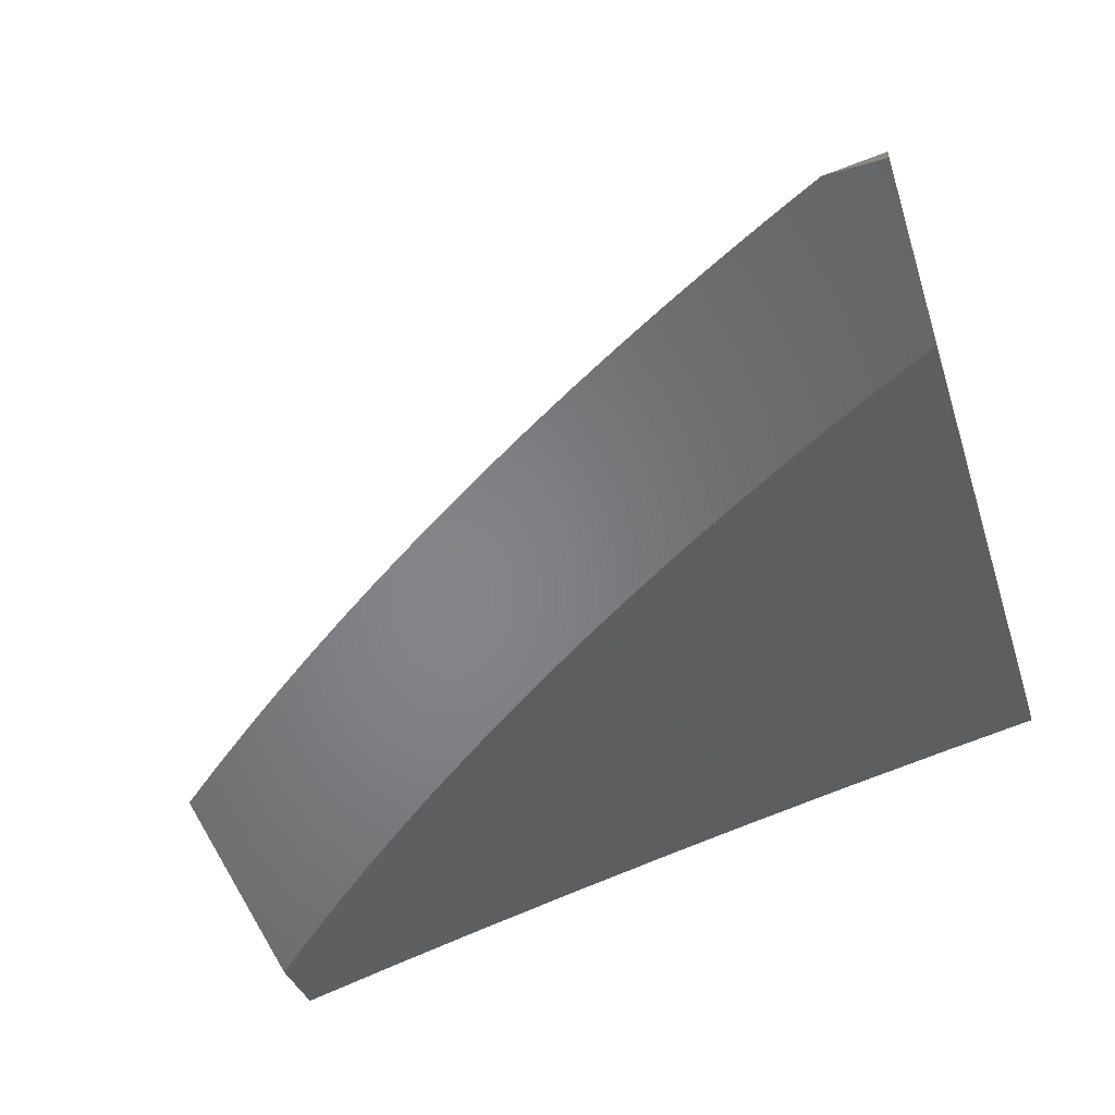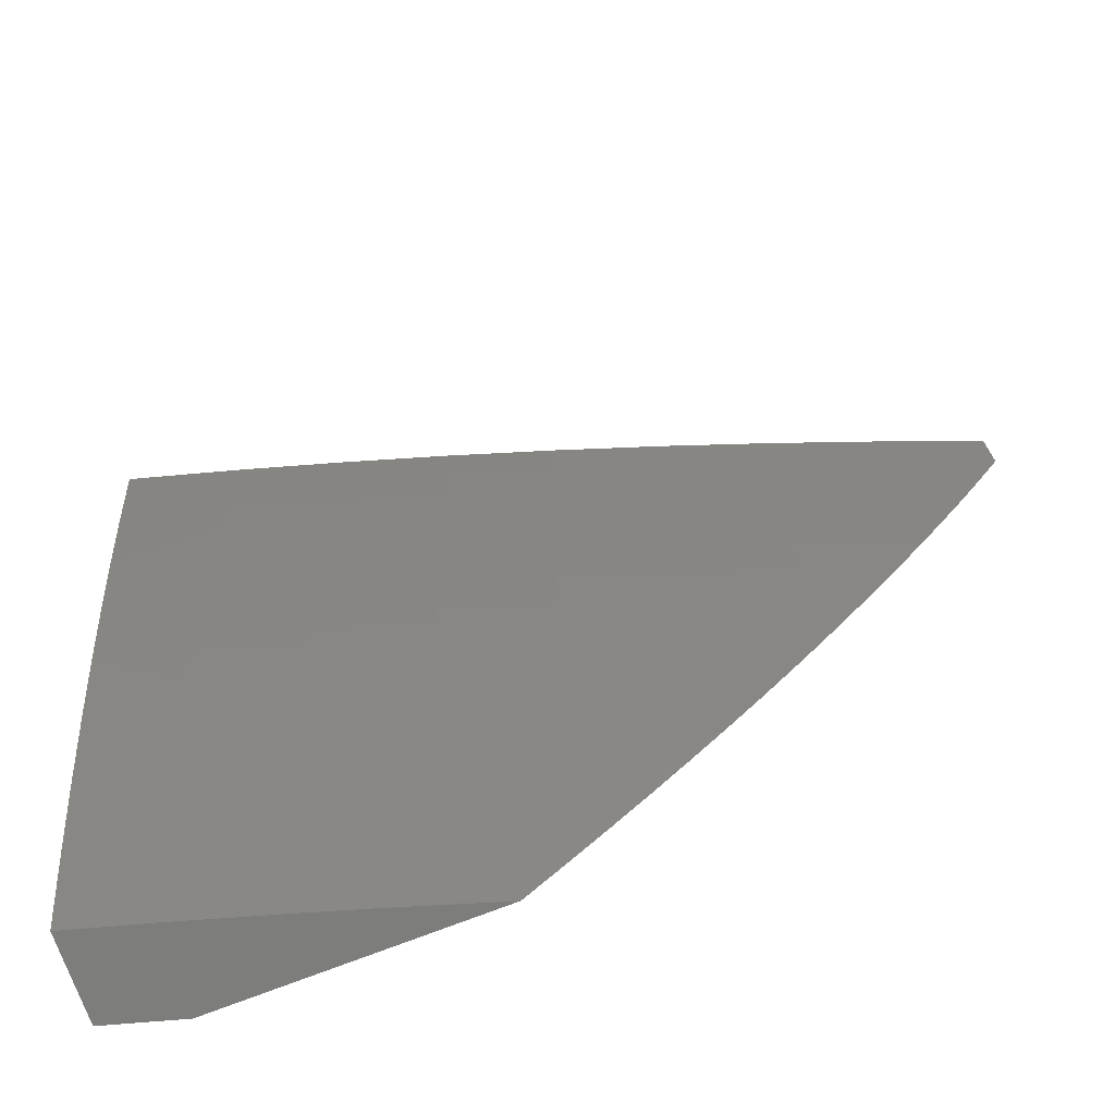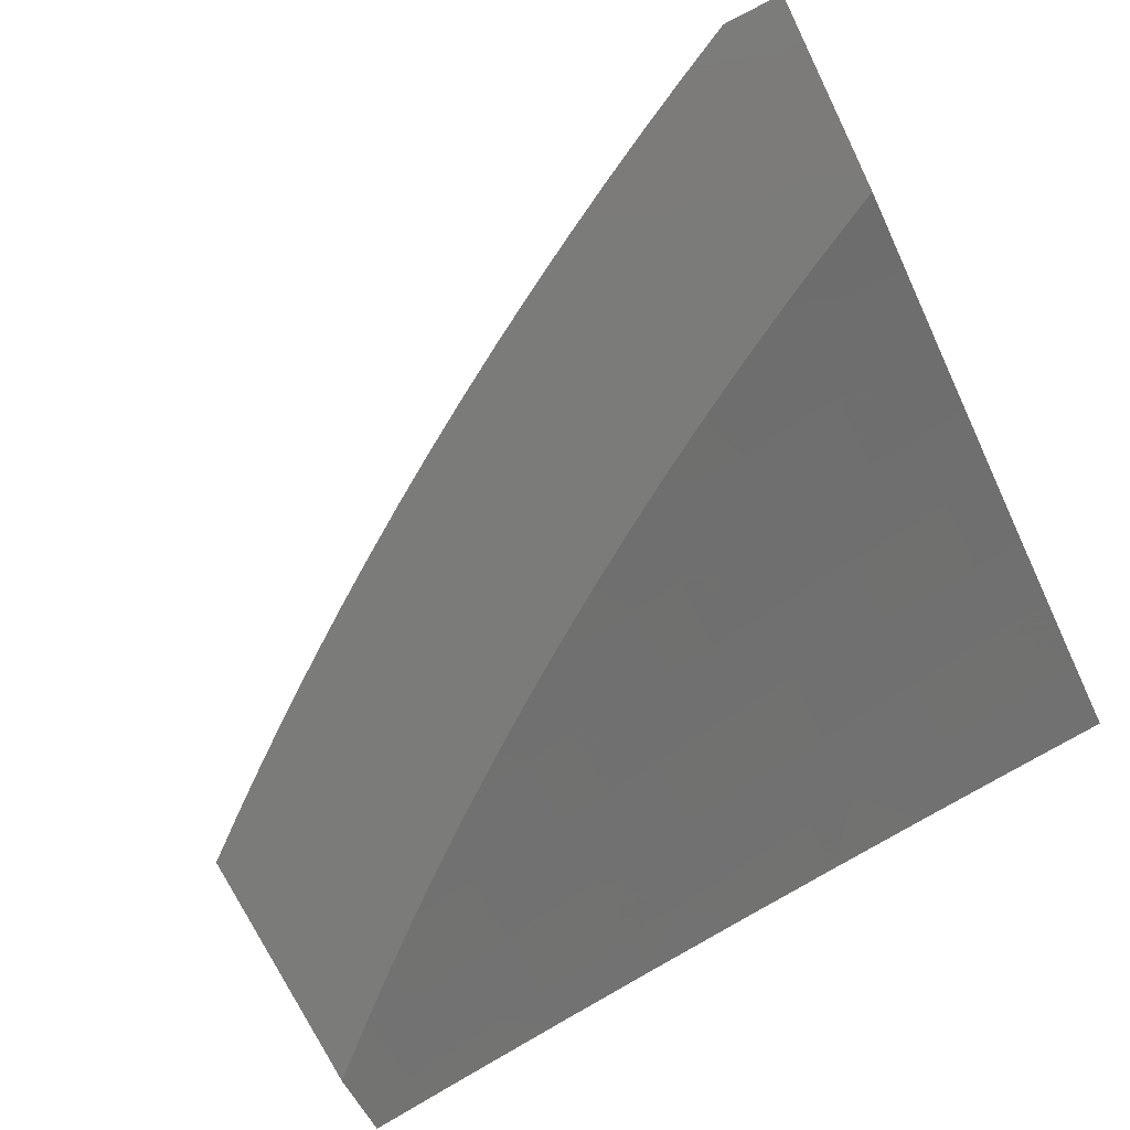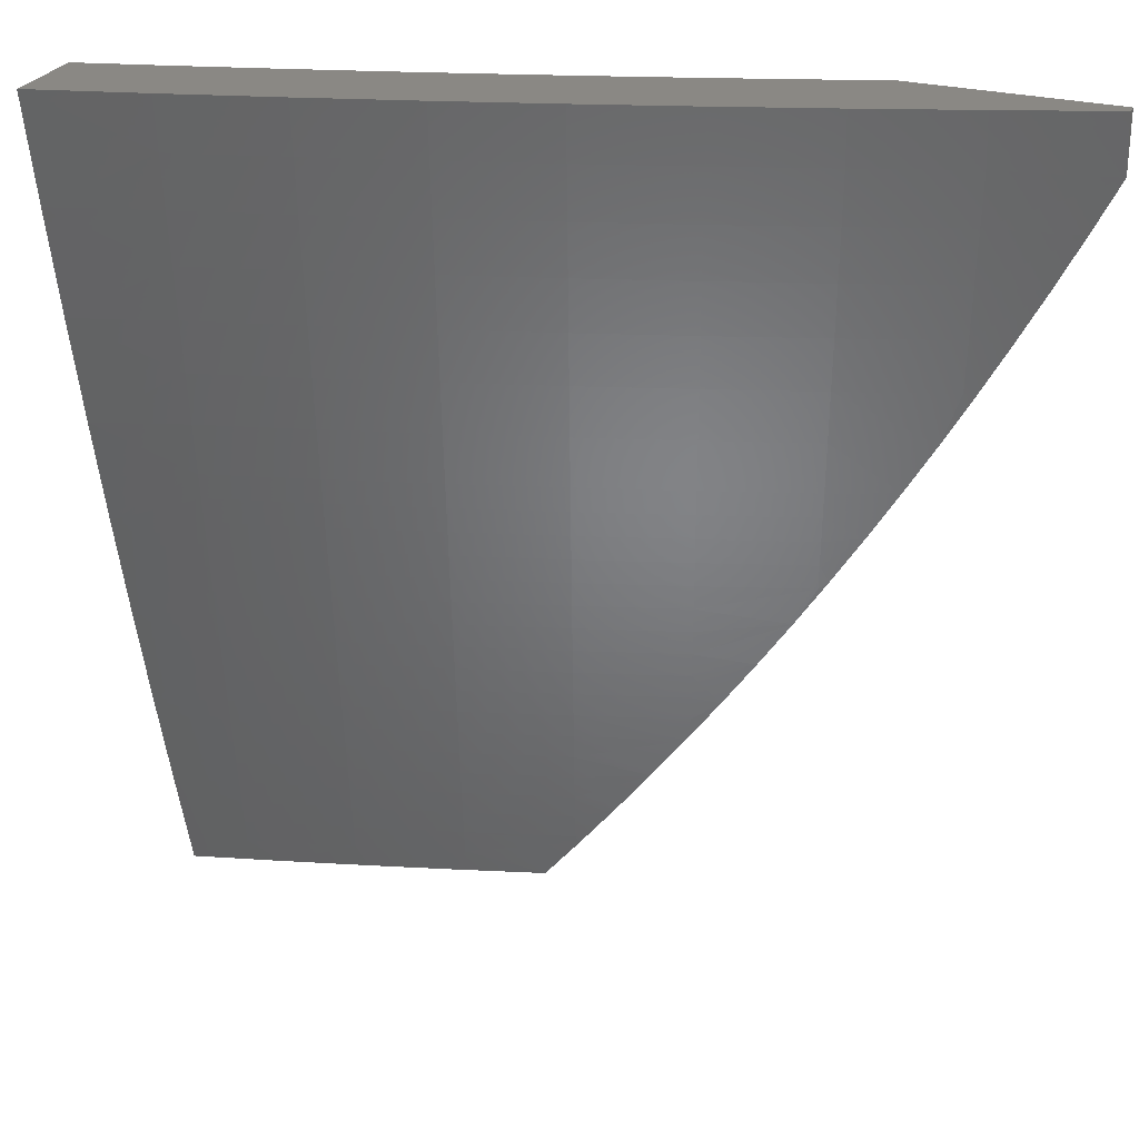
<metadata>
{"format":"stl","ext":"stl","renderer":"f3d","projection":"perspective","resolution":1024,"background":"white","views":[{"elev":-52.7,"azim":-72.6,"up":"+Y"},{"elev":-76.8,"azim":-159.2,"up":"+Z"},{"elev":-74.0,"azim":-63.8,"up":"+Y"},{"elev":27.0,"azim":-158.0,"up":"+Z"}]}
</metadata>
<code>
# stl→obj: 270 verts, 536 faces
v -3 10.03 -3
v -3.04 10.03 -2.937
v -3.086 10 -3
v -3.134 10 -2.937
v -3.137 10 -2.943
v -3.139 10.02 -2.875
v -3.187 10 -2.886
v -3.144 10.03 -2.812
v -3.236 10 -2.828
v -3.239 10 -2.812
v -3.284 10 -2.768
v -3.243 10.02 -2.75
v -3.248 10.03 -2.687
v -3.152 10.06 -2.687
v -3.157 10.07 -2.624
v -3.061 10.1 -2.624
v -3.065 10.11 -2.562
v -3 10.12 -2.627
v -3 10.15 -2.502
v -3 10.06 -2.876
v -3.044 10.05 -2.875
v -3.049 10.06 -2.812
v -3 10.09 -2.752
v -3.053 10.07 -2.75
v -3.057 10.09 -2.687
v -3.148 10.05 -2.75
v -3 10.17 -2.377
v -3.073 10.14 -2.437
v -3.069 10.13 -2.499
v -3.161 10.09 -2.562
v -3.252 10.04 -2.624
v -3.343 10 -2.687
v -3.33 10 -2.708
v -3.376 10 -2.647
v -3.348 10.01 -2.624
v -3.421 10 -2.586
v -3.352 10.03 -2.562
v -3.356 10.04 -2.499
v -3.261 10.07 -2.499
v -3.265 10.08 -2.437
v -3.169 10.11 -2.437
v -3.173 10.12 -2.374
v -3.077 10.15 -2.374
v -3.081 10.16 -2.312
v -3 10.2 -2.252
v -3 10.22 -2.126
v -3.088 10.19 -2.187
v -3.084 10.18 -2.249
v -3.176 10.14 -2.312
v -3.269 10.1 -2.374
v -3.36 10.05 -2.437
v -3.452 10.01 -2.499
v -3.464 10 -2.523
v -3.506 10 -2.46
v -3.456 10.02 -2.437
v -3.548 10 -2.397
v -3.46 10.03 -2.374
v -3.556 10 -2.374
v -3.464 10.05 -2.312
v -3.56 10.01 -2.312
v -3.468 10.06 -2.249
v -3.564 10.03 -2.249
v -3.472 10.07 -2.187
v -3.568 10.04 -2.187
v -3.476 10.08 -2.125
v -3.572 10.05 -2.125
v -3.479 10.09 -2.062
v -3.576 10.06 -2.062
v -3.484 10.1 -2
v -3.58 10.07 -2
v -3 10.25 -2
v -3.094 10.21 -2.062
v -3.091 10.2 -2.125
v -3.183 10.16 -2.187
v -3.18 10.15 -2.249
v -3.276 10.12 -2.249
v -3.272 10.11 -2.312
v -3.368 10.08 -2.312
v -3.364 10.07 -2.374
v -3.097 10.22 -2
v -3.19 10.18 -2.062
v -3.187 10.17 -2.125
v -3.283 10.14 -2.125
v -3.28 10.13 -2.187
v -3.376 10.1 -2.187
v -3.372 10.09 -2.249
v -3.195 10.19 -2
v -3.287 10.15 -2.062
v -3.38 10.11 -2.125
v -3.291 10.16 -2
v -3.383 10.12 -2.062
v -3.388 10.13 -2
v -3.672 10.02 -2.062
v -3.676 10.03 -2
v -3.737 10 -2.068
v -3.772 10 -2
v -3.702 10 -2.135
v -3.668 10.01 -2.125
v -3.664 10 -2.187
v -3.665 10 -2.201
v -3.627 10 -2.267
v -3.588 10 -2.332
v -3.165 10.1 -2.499
v -3.256 10.06 -2.562
v -3.101 10.09 -3
v -3.067 10.11 -2.969
v -3 10.12 -3
v -3.069 10.12 -2.937
v -3 10.15 -2.876
v -3.072 10.13 -2.906
v -3.074 10.13 -2.875
v -3.195 10.09 -2.906
v -3.198 10.1 -2.875
v -3.319 10.05 -2.906
v -3.321 10.06 -2.875
v -3.442 10.01 -2.906
v -3.445 10.02 -2.875
v -3.487 10 -2.892
v -3.529 10 -2.837
v -3.19 10.07 -2.969
v -3.201 10.06 -3
v -3.314 10.04 -2.969
v -3.301 10.03 -3
v -3.4 10 -3
v -3.444 10 -2.946
v -3.316 10.04 -2.937
v -3.193 10.08 -2.937
v -3.44 10 -2.937
v -3.571 10 -2.781
v -3.45 10.03 -2.812
v -3.447 10.03 -2.843
v -3.324 10.07 -2.843
v -3.2 10.1 -2.843
v -3.076 10.14 -2.843
v -3.611 10 -2.725
v -3.578 10.01 -2.75
v -3.455 10.05 -2.75
v -3.452 10.04 -2.781
v -3.331 10.09 -2.75
v -3.329 10.08 -2.781
v -3.207 10.13 -2.75
v -3.205 10.12 -2.781
v -3.083 10.16 -2.75
v -3.08 10.15 -2.781
v -3 10.18 -2.752
v -3.078 10.15 -2.812
v -3.651 10 -2.668
v -3.583 10.02 -2.687
v -3.581 10.01 -2.718
v -3.457 10.05 -2.718
v -3.333 10.09 -2.718
v -3.209 10.13 -2.718
v -3.085 10.17 -2.718
v -3.586 10.03 -2.656
v -3.69 10 -2.611
v -3.588 10.03 -2.624
v -3.59 10.04 -2.593
v -3.466 10.08 -2.593
v -3.469 10.09 -2.562
v -3.344 10.13 -2.562
v -3.346 10.13 -2.531
v -3.222 10.17 -2.531
v -3.224 10.18 -2.499
v -3.099 10.22 -2.499
v -3.101 10.22 -2.468
v -3 10.24 -2.502
v -3.103 10.23 -2.437
v -3 10.27 -2.377
v -3.106 10.24 -2.374
v -3.11 10.25 -2.312
v -3.232 10.2 -2.374
v -3.236 10.21 -2.312
v -3.357 10.16 -2.374
v -3.361 10.18 -2.312
v -3.481 10.12 -2.374
v -3.485 10.14 -2.312
v -3.606 10.08 -2.374
v -3.61 10.09 -2.312
v -3.735 10.05 -2.312
v -3.739 10.06 -2.249
v -3.863 10.02 -2.249
v -3.868 10.03 -2.187
v -3.937 10 -2.193
v -3.969 10 -2.131
v -3.717 10 -2.562
v -3.728 10 -2.553
v -3.719 10.01 -2.531
v -3.765 10 -2.494
v -3.721 10.01 -2.499
v -3.724 10.02 -2.468
v -3.597 10.06 -2.499
v -3.599 10.06 -2.468
v -3.475 10.11 -2.468
v -3.477 10.11 -2.437
v -3.353 10.15 -2.437
v -3.801 10 -2.435
v -3.726 10.03 -2.437
v -3.601 10.07 -2.437
v -3.73 10.04 -2.374
v -3.837 10 -2.375
v -3.859 10.01 -2.312
v -3.905 10 -2.254
v -3.871 10 -2.315
v -3.872 10.04 -2.125
v -4 10 -2.069
v -3.876 10.05 -2.062
v -4 10.01 -2
v -3.877 10.06 -2
v -3.751 10.09 -2.062
v -3.753 10.1 -2
v -3.625 10.14 -2.062
v -3.629 10.15 -2
v -3.504 10.19 -2
v -3.5 10.18 -2.062
v -3.379 10.23 -2
v -3.375 10.22 -2.062
v -3.253 10.27 -2
v -3.25 10.26 -2.062
v -3.127 10.31 -2
v -3.124 10.3 -2.062
v -3 10.34 -2
v -3 10.32 -2.126
v -3 10.29 -2.252
v -3.117 10.27 -2.187
v -3.12 10.28 -2.125
v -3.246 10.25 -2.125
v -3.372 10.21 -2.125
v -3.497 10.17 -2.125
v -3.621 10.13 -2.125
v -3.114 10.26 -2.249
v -3.239 10.23 -2.249
v -3.243 10.24 -2.187
v -3.364 10.19 -2.249
v -3.368 10.2 -2.187
v -3.489 10.15 -2.249
v -3.493 10.16 -2.187
v -3.614 10.1 -2.249
v -3.618 10.12 -2.187
v -3.743 10.07 -2.187
v -3.747 10.08 -2.125
v -3 10.21 -2.627
v -3.095 10.2 -2.562
v -3.097 10.21 -2.531
v -3.087 10.18 -2.687
v -3.089 10.18 -2.656
v -3.091 10.19 -2.624
v -3.213 10.15 -2.656
v -3.216 10.15 -2.624
v -3.338 10.11 -2.656
v -3.34 10.11 -2.624
v -3.462 10.07 -2.656
v -3.464 10.07 -2.624
v -3.202 10.11 -2.812
v -3.211 10.14 -2.687
v -3.093 10.2 -2.593
v -3.218 10.16 -2.593
v -3.22 10.17 -2.562
v -3.342 10.12 -2.593
v -3.226 10.18 -2.468
v -3.349 10.14 -2.499
v -3.471 10.09 -2.531
v -3.593 10.05 -2.562
v -3.228 10.19 -2.437
v -3.351 10.15 -2.468
v -3.473 10.1 -2.499
v -3.595 10.05 -2.531
v -3.326 10.07 -2.812
v -3.335 10.1 -2.687
v -3.459 10.06 -2.687
v -4 10 -2
f 1 2 3
f 3 2 4
f 3 4 5
f 5 4 6
f 5 6 7
f 7 6 8
f 7 8 9
f 9 8 10
f 9 10 11
f 11 10 12
f 11 12 13
f 13 12 14
f 13 14 15
f 15 14 16
f 15 16 17
f 17 16 18
f 17 18 19
f 1 20 2
f 2 20 21
f 2 21 4
f 4 21 6
f 21 20 22
f 22 20 23
f 22 23 24
f 24 23 25
f 24 25 26
f 26 25 14
f 26 14 12
f 23 18 25
f 25 18 16
f 25 16 14
f 27 28 19
f 19 28 29
f 19 29 17
f 17 29 30
f 17 30 15
f 15 30 31
f 15 31 13
f 13 31 32
f 13 32 33
f 33 32 34
f 34 32 35
f 34 35 36
f 36 35 37
f 36 37 38
f 38 37 39
f 38 39 40
f 40 39 41
f 40 41 42
f 42 41 43
f 42 43 44
f 44 43 27
f 44 27 45
f 46 47 45
f 45 47 48
f 45 48 44
f 44 48 49
f 44 49 42
f 42 49 50
f 42 50 40
f 40 50 51
f 40 51 38
f 38 51 52
f 38 52 36
f 36 52 53
f 53 52 54
f 54 52 55
f 54 55 56
f 56 55 57
f 56 57 58
f 58 57 59
f 58 59 60
f 60 59 61
f 60 61 62
f 62 61 63
f 62 63 64
f 64 63 65
f 64 65 66
f 66 65 67
f 66 67 68
f 68 67 69
f 68 69 70
f 71 72 46
f 46 72 73
f 46 73 47
f 47 73 74
f 47 74 75
f 75 74 76
f 75 76 77
f 77 76 78
f 77 78 79
f 79 78 57
f 79 57 55
f 71 80 72
f 72 80 81
f 72 81 82
f 82 81 83
f 82 83 84
f 84 83 85
f 84 85 86
f 86 85 61
f 86 61 59
f 80 87 81
f 81 87 88
f 81 88 83
f 83 88 89
f 83 89 85
f 85 89 63
f 85 63 61
f 87 90 88
f 88 90 91
f 88 91 89
f 89 91 65
f 89 65 63
f 90 92 91
f 91 92 67
f 91 67 65
f 92 69 67
f 68 70 93
f 93 70 94
f 93 94 95
f 95 94 96
f 95 97 93
f 93 97 98
f 93 98 68
f 68 98 66
f 98 97 99
f 99 97 100
f 99 100 101
f 102 60 101
f 101 60 62
f 101 62 64
f 60 102 58
f 58 102 56
f 33 11 13
f 8 6 22
f 22 6 21
f 22 24 8
f 8 24 26
f 8 26 10
f 10 26 12
f 29 28 103
f 103 28 41
f 103 41 39
f 27 43 28
f 28 43 41
f 49 48 75
f 75 48 47
f 74 73 82
f 82 73 72
f 76 74 84
f 84 74 82
f 50 49 77
f 77 49 75
f 29 103 30
f 30 103 104
f 30 104 31
f 31 104 35
f 31 35 32
f 104 103 39
f 78 76 86
f 86 76 84
f 51 50 79
f 79 50 77
f 35 104 37
f 37 104 39
f 57 78 59
f 59 78 86
f 52 51 55
f 55 51 79
f 98 99 66
f 66 99 64
f 99 101 64
f 105 106 107
f 107 106 108
f 107 108 109
f 109 108 110
f 109 110 111
f 111 110 112
f 111 112 113
f 113 112 114
f 113 114 115
f 115 114 116
f 115 116 117
f 117 116 118
f 117 118 119
f 106 105 120
f 120 105 121
f 120 121 122
f 122 121 123
f 122 123 124
f 124 125 122
f 122 125 126
f 122 126 127
f 127 126 112
f 127 112 110
f 126 125 128
f 128 125 118
f 128 118 116
f 129 130 119
f 119 130 131
f 119 131 117
f 117 131 132
f 117 132 115
f 115 132 133
f 115 133 113
f 113 133 134
f 113 134 111
f 111 134 109
f 135 136 129
f 129 136 137
f 129 137 138
f 138 137 139
f 138 139 140
f 140 139 141
f 140 141 142
f 142 141 143
f 142 143 144
f 144 143 145
f 144 145 146
f 146 145 109
f 146 109 134
f 147 148 135
f 135 148 149
f 135 149 136
f 136 149 150
f 136 150 137
f 137 150 151
f 137 151 139
f 139 151 152
f 139 152 141
f 141 152 153
f 141 153 143
f 143 153 145
f 148 147 154
f 154 147 155
f 154 155 156
f 156 155 157
f 156 157 158
f 158 157 159
f 158 159 160
f 160 159 161
f 160 161 162
f 162 161 163
f 162 163 164
f 164 163 165
f 164 165 166
f 166 165 167
f 166 167 168
f 168 167 169
f 168 169 170
f 170 169 171
f 170 171 172
f 172 171 173
f 172 173 174
f 174 173 175
f 174 175 176
f 176 175 177
f 176 177 178
f 178 177 179
f 178 179 180
f 180 179 181
f 180 181 182
f 182 181 183
f 182 183 184
f 157 155 185
f 185 155 186
f 185 186 187
f 187 186 188
f 187 188 189
f 189 188 190
f 189 190 191
f 191 190 192
f 191 192 193
f 193 192 194
f 193 194 195
f 195 194 173
f 195 173 171
f 188 196 190
f 190 196 197
f 190 197 192
f 192 197 198
f 192 198 194
f 194 198 175
f 194 175 173
f 197 196 199
f 199 196 200
f 199 200 179
f 179 200 201
f 179 201 181
f 181 201 202
f 181 202 183
f 200 203 201
f 201 203 202
f 182 184 204
f 204 184 205
f 204 205 206
f 206 205 207
f 206 207 208
f 206 208 209
f 209 208 210
f 209 210 211
f 211 210 212
f 211 212 213
f 211 213 214
f 214 213 215
f 214 215 216
f 216 215 217
f 216 217 218
f 218 217 219
f 218 219 220
f 220 219 221
f 220 221 222
f 223 224 222
f 222 224 225
f 222 225 220
f 220 225 226
f 220 226 218
f 218 226 227
f 218 227 216
f 216 227 228
f 216 228 214
f 214 228 229
f 214 229 211
f 211 229 209
f 168 170 223
f 223 170 230
f 223 230 224
f 224 230 231
f 224 231 232
f 232 231 233
f 232 233 234
f 234 233 235
f 234 235 236
f 236 235 237
f 236 237 238
f 238 237 239
f 238 239 240
f 240 239 204
f 240 204 206
f 241 242 166
f 166 242 243
f 166 243 164
f 164 243 162
f 145 244 241
f 241 244 245
f 241 245 246
f 246 245 247
f 246 247 248
f 248 247 249
f 248 249 250
f 250 249 251
f 250 251 252
f 252 251 154
f 252 154 156
f 127 110 108
f 127 108 120
f 120 108 106
f 134 133 146
f 146 133 253
f 146 253 144
f 144 253 142
f 244 145 153
f 153 152 244
f 244 152 254
f 244 254 245
f 245 254 247
f 242 241 255
f 255 241 246
f 255 246 248
f 242 255 256
f 256 255 248
f 256 248 250
f 243 242 257
f 257 242 256
f 257 256 258
f 258 256 250
f 258 250 252
f 167 165 259
f 259 165 163
f 259 163 260
f 260 163 161
f 260 161 261
f 261 161 159
f 261 159 262
f 262 159 157
f 262 157 185
f 169 167 263
f 263 167 259
f 263 259 264
f 264 259 260
f 264 260 265
f 265 260 261
f 265 261 266
f 266 261 262
f 266 262 187
f 187 262 185
f 231 230 172
f 172 230 170
f 226 225 232
f 232 225 224
f 122 127 120
f 114 112 126
f 133 132 253
f 253 132 267
f 253 267 142
f 142 267 140
f 152 151 254
f 254 151 268
f 254 268 247
f 247 268 249
f 160 162 257
f 257 162 243
f 160 257 258
f 195 171 263
f 263 171 169
f 195 263 264
f 233 231 174
f 174 231 172
f 227 226 234
f 234 226 232
f 116 114 128
f 128 114 126
f 132 131 267
f 267 131 130
f 267 130 140
f 140 130 138
f 151 150 268
f 268 150 269
f 268 269 249
f 249 269 251
f 158 160 258
f 158 258 252
f 193 195 264
f 193 264 265
f 235 233 176
f 176 233 174
f 228 227 236
f 236 227 234
f 129 138 130
f 150 149 269
f 269 149 148
f 269 148 251
f 251 148 154
f 156 158 252
f 191 193 265
f 191 265 266
f 177 175 198
f 237 235 178
f 178 235 176
f 229 228 238
f 238 228 236
f 189 191 266
f 189 266 187
f 197 199 198
f 198 199 177
f 199 179 177
f 239 237 180
f 180 237 178
f 209 229 240
f 240 229 238
f 204 239 182
f 182 239 180
f 206 209 240
f 207 205 270
f 46 223 71
f 71 223 222
f 71 222 221
f 223 46 168
f 168 46 45
f 168 45 166
f 166 45 27
f 166 27 241
f 241 27 19
f 241 19 145
f 145 19 18
f 145 18 109
f 109 18 23
f 109 23 107
f 107 23 20
f 107 20 1
f 3 121 1
f 1 121 105
f 1 105 107
f 124 123 3
f 3 123 121
f 94 208 96
f 96 208 207
f 96 207 270
f 208 94 210
f 210 94 70
f 210 70 212
f 212 70 69
f 212 69 92
f 212 92 213
f 213 92 90
f 213 90 215
f 215 90 87
f 215 87 217
f 217 87 80
f 217 80 219
f 219 80 71
f 219 71 221
f 3 5 124
f 124 5 7
f 124 7 9
f 124 9 125
f 125 9 11
f 125 11 118
f 118 11 33
f 118 33 119
f 119 33 34
f 119 34 129
f 129 34 36
f 129 36 135
f 135 36 53
f 135 53 147
f 147 53 54
f 147 54 155
f 155 54 186
f 186 54 56
f 186 56 188
f 188 56 102
f 188 102 196
f 196 102 101
f 196 101 200
f 200 101 100
f 200 100 203
f 203 100 97
f 203 97 202
f 202 97 95
f 202 95 183
f 183 95 184
f 184 95 96
f 184 96 205
f 205 96 270

</code>
